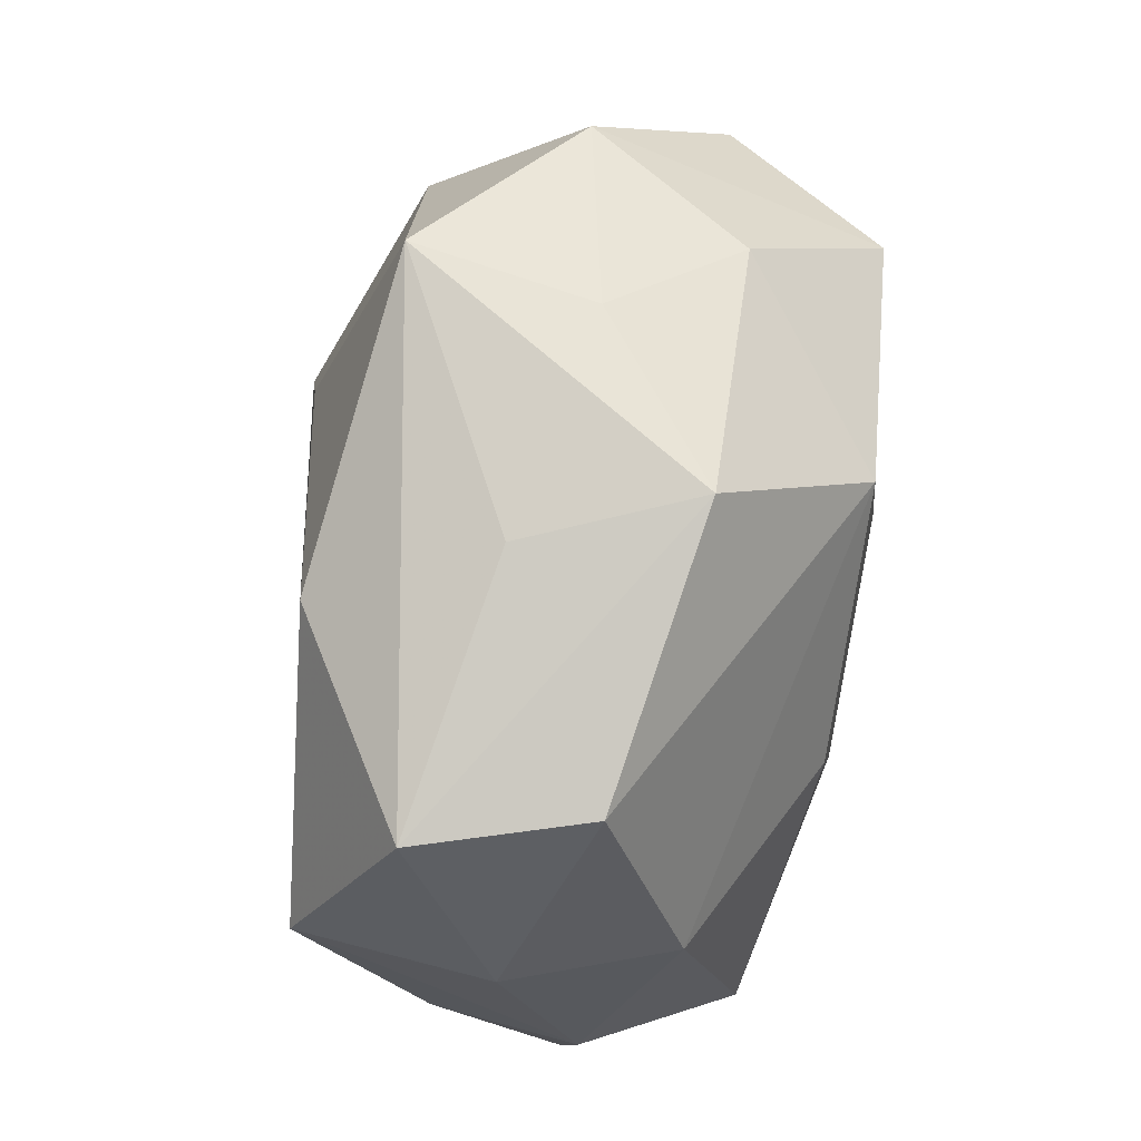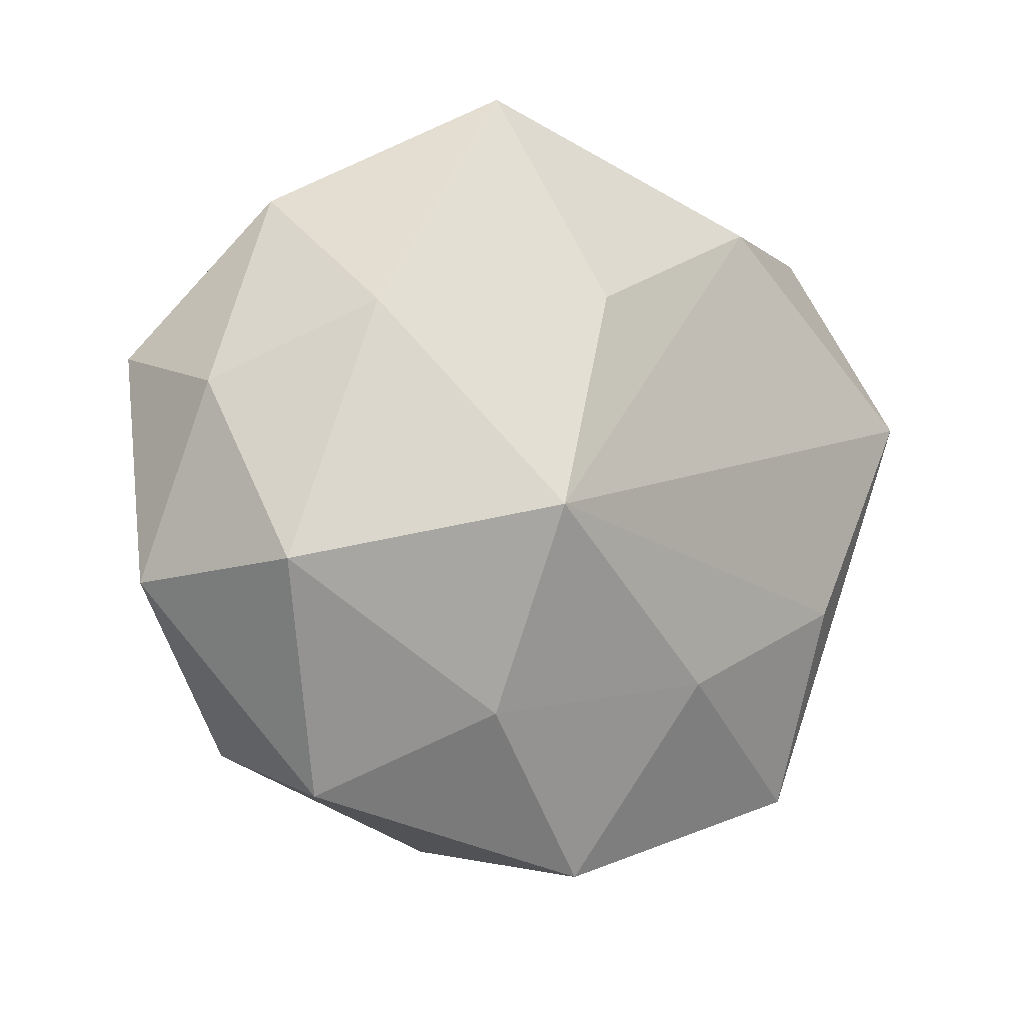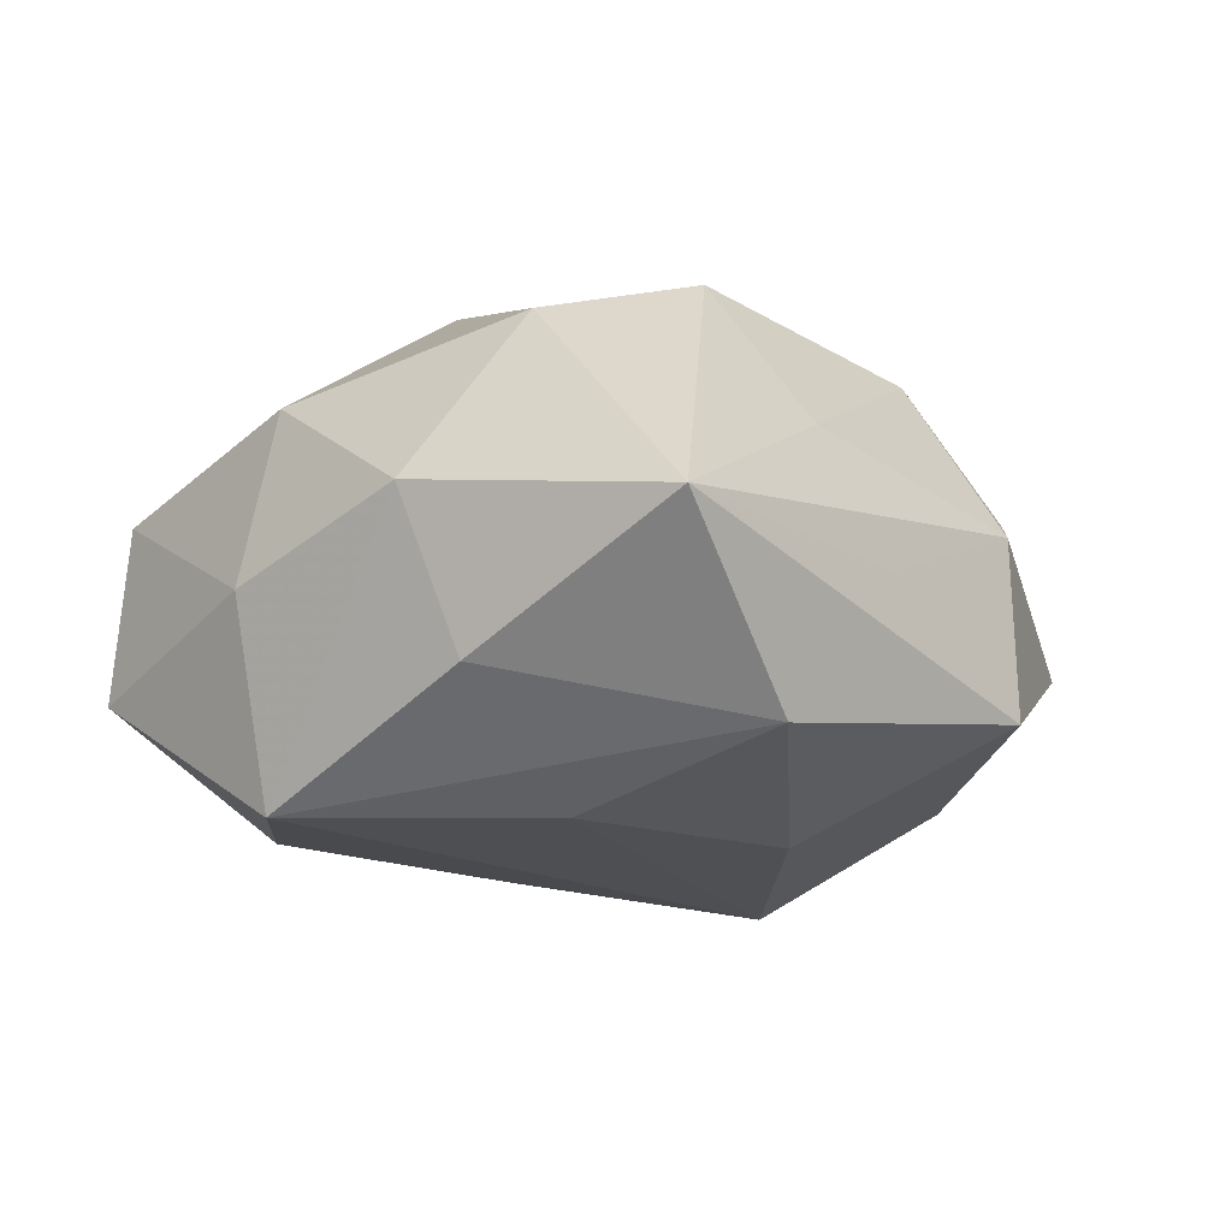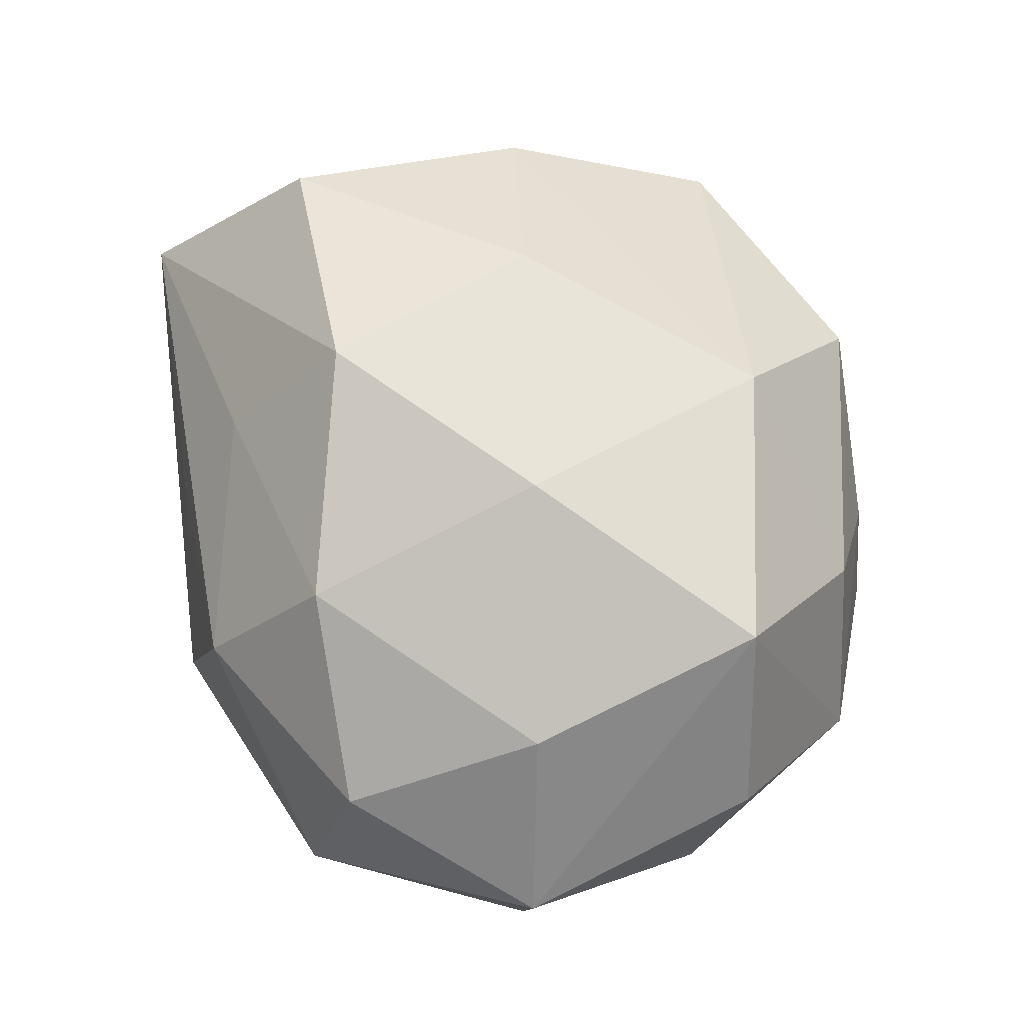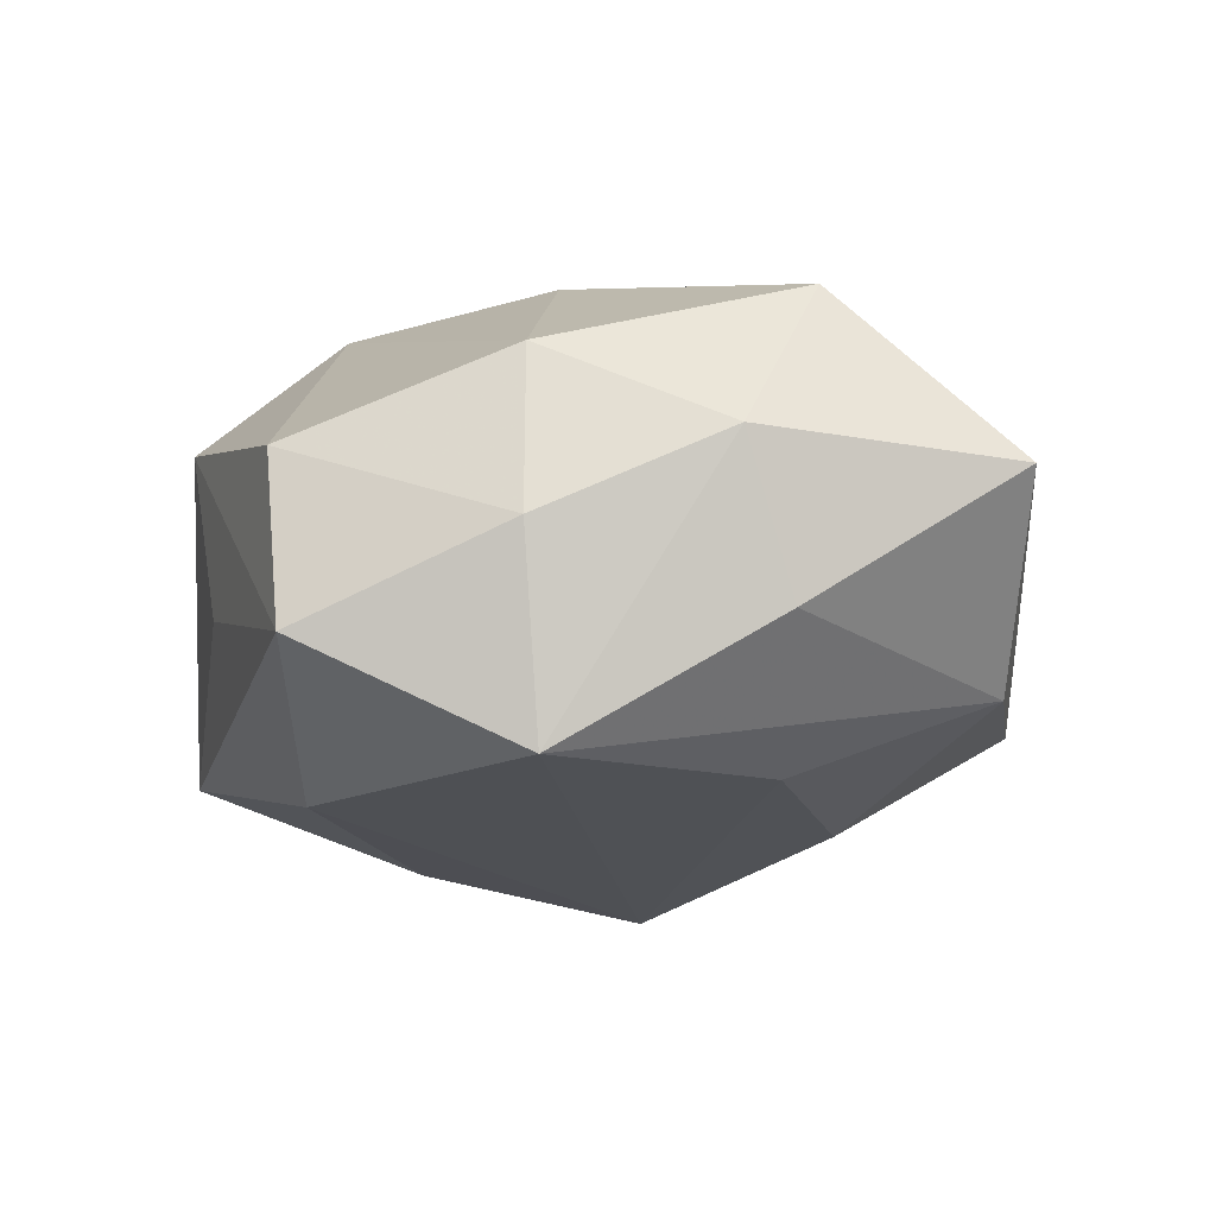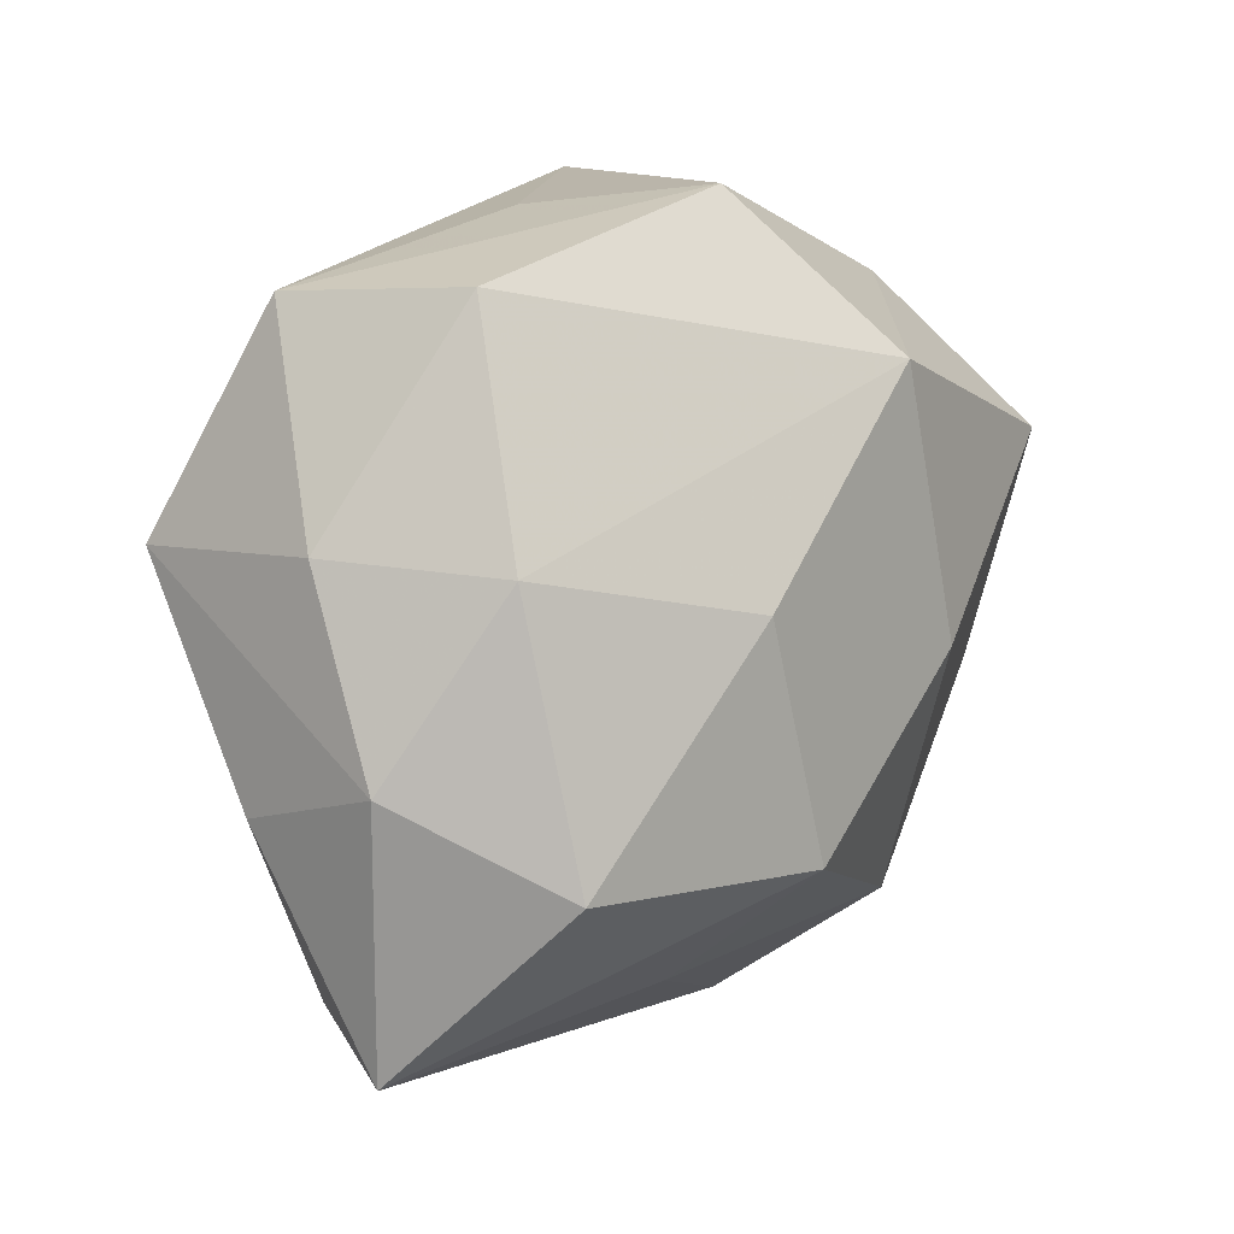
<metadata>
{"format":"obj","ext":"obj","renderer":"f3d","projection":"perspective","resolution":1024,"background":"white","views":[{"elev":73.7,"azim":-82.6,"up":"+Y"},{"elev":-11.6,"azim":139.1,"up":"+Y"},{"elev":-6.2,"azim":-61.4,"up":"+Z"},{"elev":66.9,"azim":71.6,"up":"+Z"},{"elev":-11.4,"azim":-98.7,"up":"+Z"},{"elev":13.9,"azim":-57.2,"up":"+Y"}]}
</metadata>
<code>
v 0.01488 0.03322 -0.01482
v -0.0046 -0.01921 -0.02017
v 0.008935 -0.001593 0.02535
v -0.03725 -0.008931 -0.007466
v 0.007102 -0.03353 0.005074
v -0.03266 -0.01206 0.01855
v 0.0386 0.004742 -0.004641
v 0.02937 0.01117 -0.01627
v 0.03834 0.00943 0.008796
v -0.02412 -0.01051 -0.01819
v 0.03102 0.02308 -0.0025
v 0.02705 -0.02554 0.009099
v 0.01668 -0.02325 -0.01691
v 0.04035 -0.0121 0.002352
v -0.03058 0.02806 -0.009029
v 0.004233 0.02145 0.02347
v -0.01209 -0.02529 0.0121
v 0.027 -0.03009 -0.005124
v 0.03669 -0.0118 -0.01413
v 0.02802 0.01265 0.02284
v -0.01506 0.005471 0.02291
v 0.02086 0.02558 0.0114
v -0.03716 0.01093 -0.001251
v -0.02394 -0.02824 -0.01164
v -0.0268 0.02896 0.005823
v -0.007712 0.03249 -0.004014
v -0.009949 -0.01463 0.02464
v 0.01672 -0.006382 -0.02585
v -0.002612 0.03444 0.0109
v -0.01201 0.02486 -0.01945
v 0.01034 -0.02307 0.01896
v -0.01269 -0.0317 0.0002527
v 0.008655 0.01397 -0.02259
v 0.02942 -0.008145 0.01658
v -0.0326 0.01025 0.0131
v -0.03951 -0.004722 0.005562
v 0.001881 -0.03628 -0.01056
v -0.0349 0.009437 -0.01817
v 0.01204 0.03224 0.0006635
v -0.03739 -0.02711 0.003932
f 6 36 40
f 28 38 30
f 30 38 15
f 15 1 30
f 24 37 40
f 40 36 4
f 4 36 38
f 4 24 40
f 38 24 4
f 25 29 15
f 39 29 22
f 1 29 39
f 26 1 15
f 15 29 26
f 26 29 1
f 22 20 11
f 11 39 22
f 1 39 11
f 29 25 16
f 22 29 16
f 16 20 22
f 31 5 12
f 33 1 28
f 28 30 33
f 33 30 1
f 40 37 32
f 32 5 40
f 37 5 32
f 10 38 28
f 10 24 38
f 37 24 2
f 28 13 2
f 2 13 37
f 2 10 28
f 24 10 2
f 35 6 21
f 21 16 35
f 35 16 25
f 36 6 35
f 28 1 8
f 1 11 8
f 34 31 12
f 20 31 34
f 21 6 27
f 27 6 40
f 40 5 17
f 5 31 17
f 17 27 40
f 31 27 17
f 23 25 15
f 23 35 25
f 36 35 23
f 15 38 23
f 38 36 23
f 19 13 28
f 28 8 19
f 3 31 20
f 3 27 31
f 20 16 3
f 3 16 21
f 21 27 3
f 12 5 18
f 18 5 37
f 37 13 18
f 13 19 18
f 7 8 11
f 7 19 8
f 9 11 20
f 9 7 11
f 20 34 14
f 14 9 20
f 14 34 12
f 12 18 14
f 14 18 19
f 19 7 14
f 7 9 14

</code>
